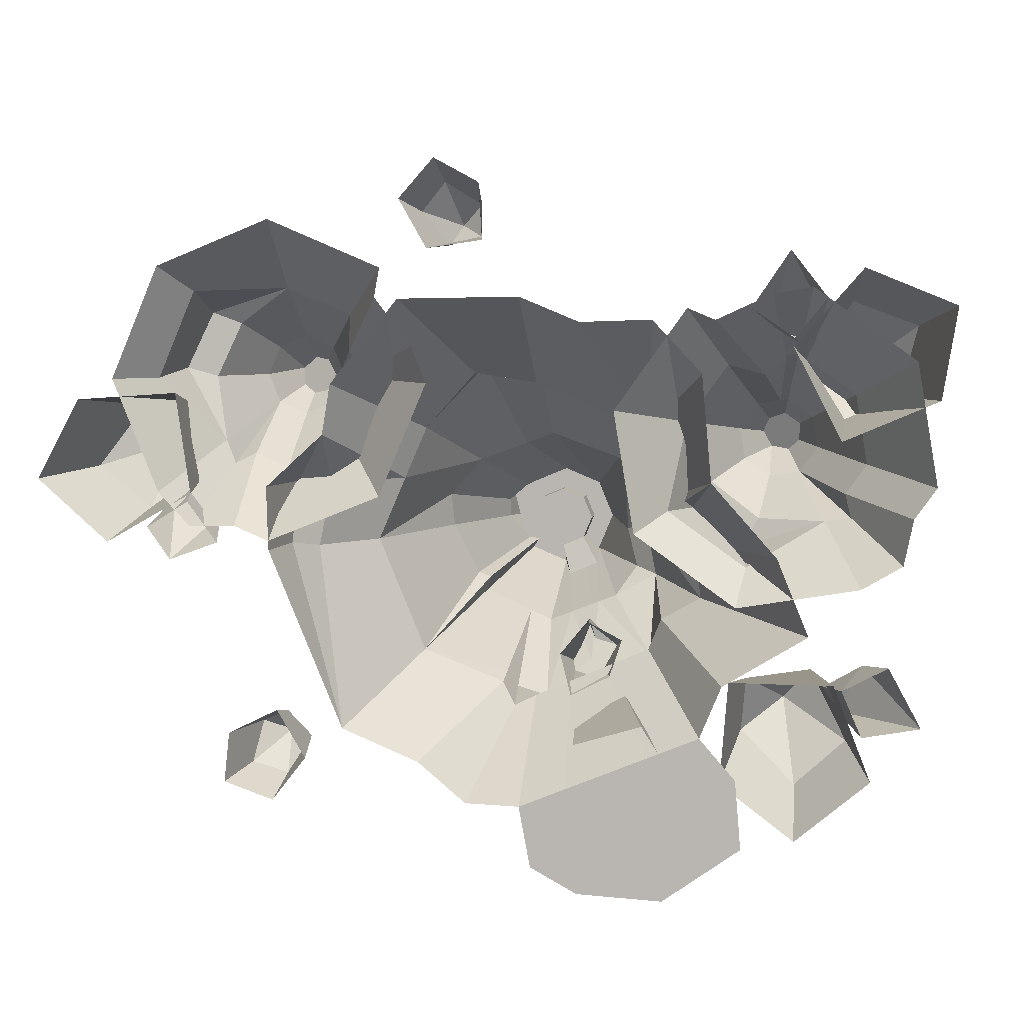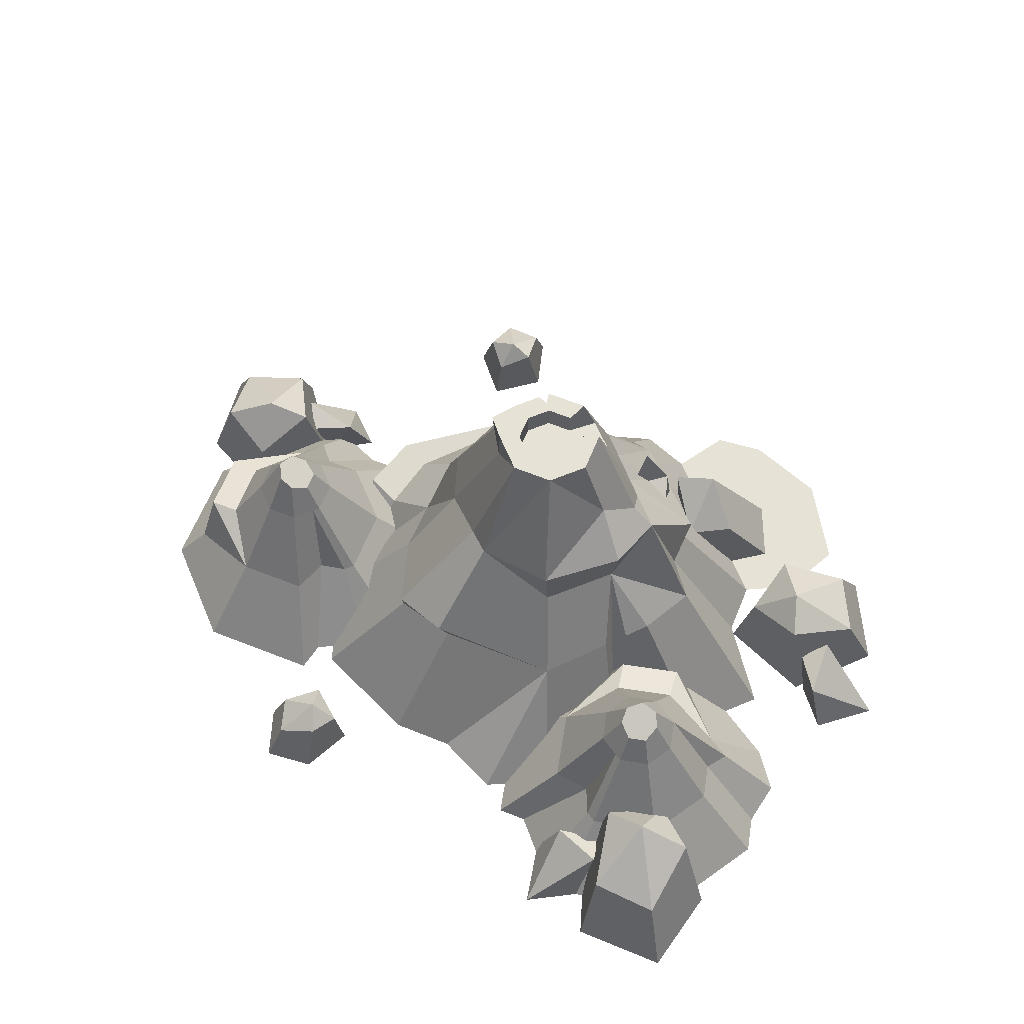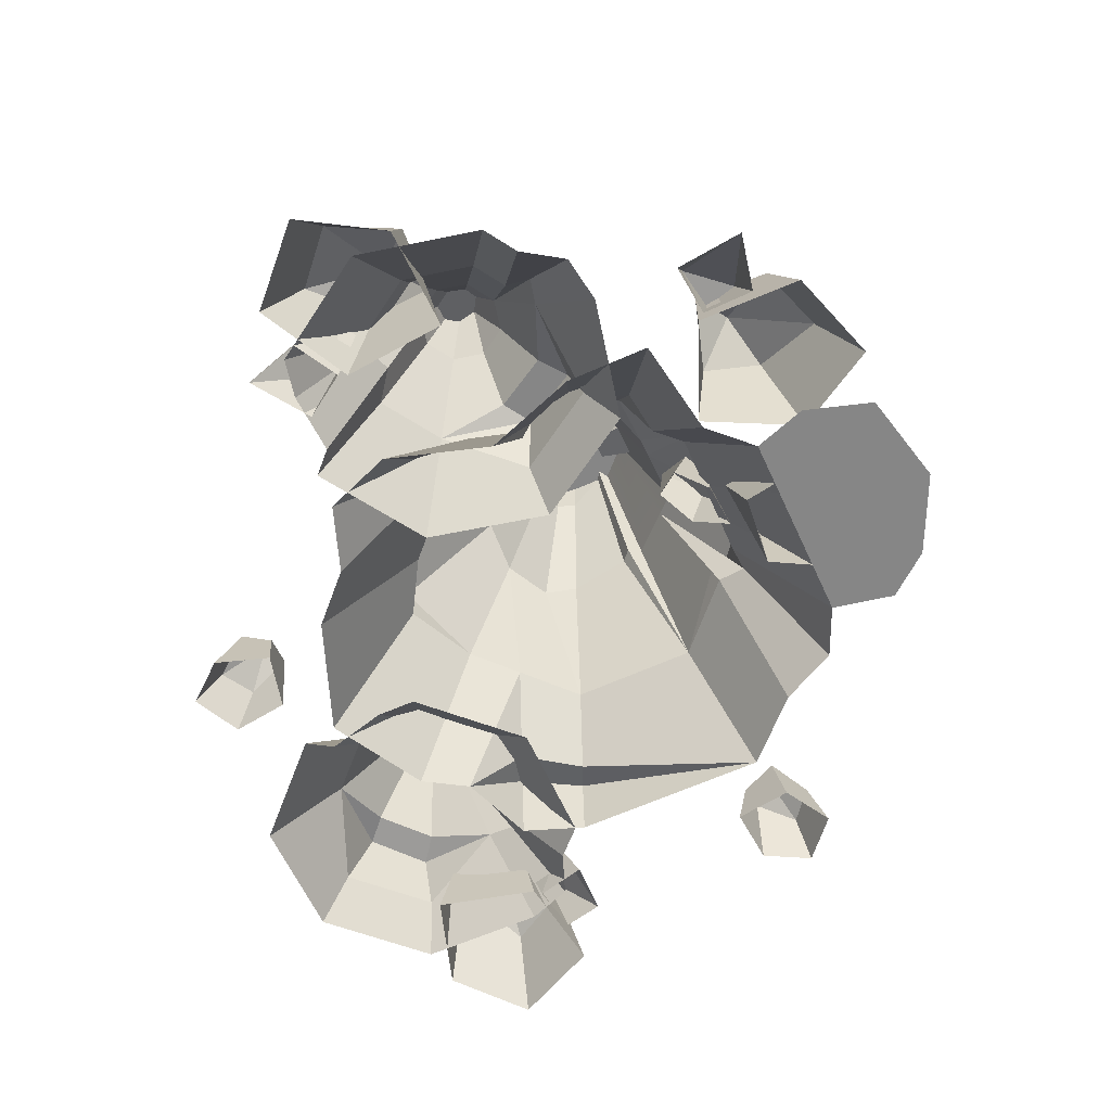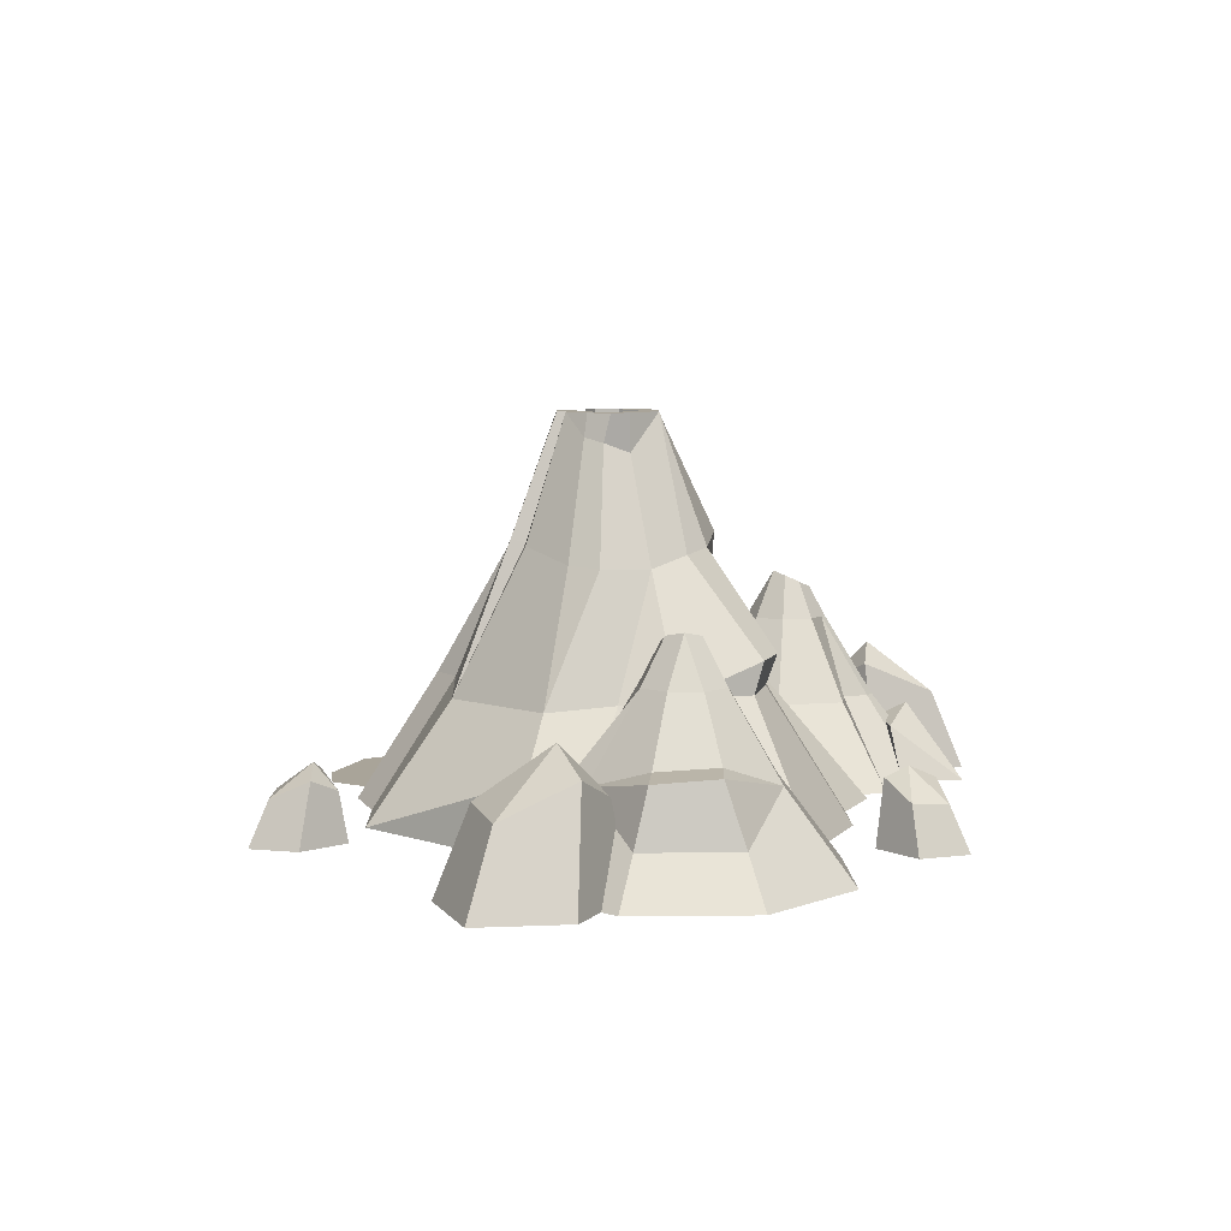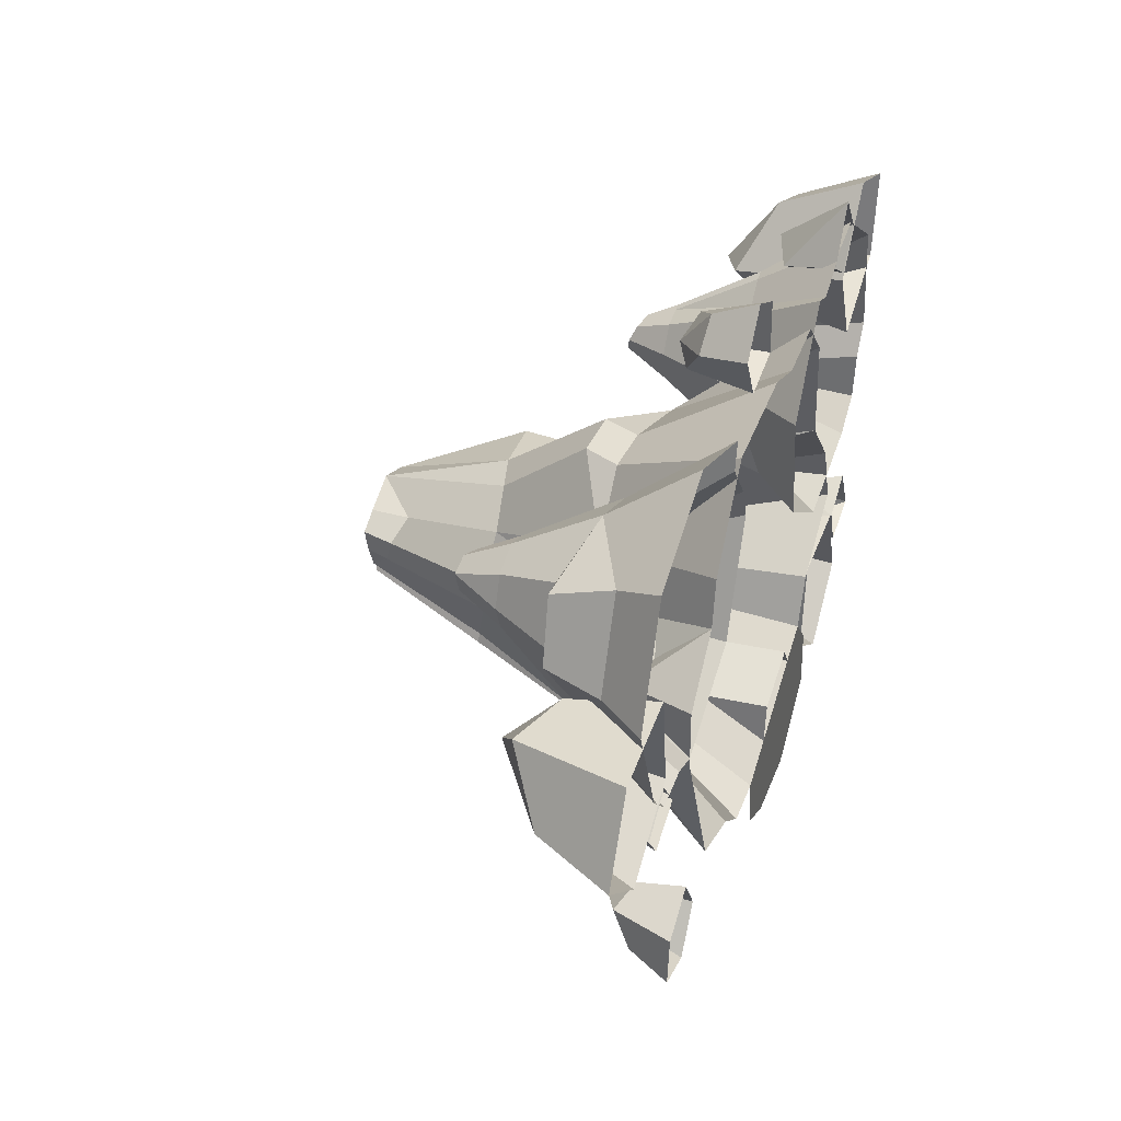
<metadata>
{"format":"obj","ext":"obj","renderer":"f3d","projection":"perspective","resolution":1024,"background":"white","views":[{"elev":5.8,"azim":8.3,"up":"+Z"},{"elev":62.9,"azim":44.8,"up":"+Y"},{"elev":-62.1,"azim":92.2,"up":"+Y"},{"elev":7.2,"azim":-68.8,"up":"+Y"},{"elev":38.4,"azim":-71.2,"up":"+Z"}]}
</metadata>
<code>
o volcano
v 63.55 16.19 44.16
v 55.63 0.04661 59.81
v 63.46 0.04661 49.82
v 59.82 13.36 38.52
v 51.37 12.35 43.67
v 47.49 0.04661 47.65
v 56.64 0.04661 41.36
v 68.75 18.27 48.96
v 82.82 17.03 43.72
v 68.64 29.37 33.06
v 79.07 24.32 28.03
v 67.25 18.98 23.25
v 59.58 25.3 35.16
v 71.03 0.04661 56.11
v 90.45 0.04661 48.18
v 87.21 0.04661 28.33
v 66.76 0.04661 19.54
v 56.51 0.04661 39.41
v 19.51 17.94 -39.19
v 25.91 16.69 -48.08
v 15.48 27.32 -51.33
v 9.822 0.04659 -47.03
v 7.611 24.43 -46.37
v 7.803 0.04659 -63.78
v 23.61 0.04659 -66.33
v 66.66 16.19 -41.07
v 84.2 0.04659 -41.37
v 71.71 0.04659 -43.63
v 63.42 13.36 -35.15
v 71.91 12.35 -30.07
v 77.24 0.0466 -28.5
v 67.41 0.0466 -33.66
v 68.49 18.27 -47.91
v 57.29 17.03 -57.91
v 54.47 29.37 -40.4
v 45.16 24.32 -47.28
v 46.44 18.98 -34.59
v 60.55 25.3 -33.37
v 33.51 0.04659 -56.6
v 24.73 0.04659 -42.57
v 73.74 0.04659 -53.26
v 57.67 0.04659 -66.74
v 41.63 0.04659 -54.63
v 43.39 0.0466 -32.43
v 65.74 0.0466 -32.63
v -25.45 55.22 -5.191
v -15.73 81.34 -5.483
v -11.39 86.42 -11.45
v -20.04 58.45 -17.07
v 21.67 47.78 -4.144
v 23.81 59.21 -3.829
v 15.19 59.7 12.86
v 15.25 48.73 11.91
v -18.73 54.45 10.75
v -10.61 77.97 2.952
v -15.48 80.22 -1.191
v -26.26 54.88 2.235
v -18.07 59.63 -21.4
v -10.39 86.42 -13.87
v -2.052 86.42 -17.33
v -7.176 58.17 -26.07
v 33.94 33.04 -5.54
v 35.28 33.04 -18.83
v -1.837 57.78 17.09
v -2.052 86.42 6.247
v -7.953 56.57 14.79
v -2.052 0.04661 49.98
v -2.052 28.88 30.45
v -16.22 28.88 32.54
v -28.57 0.04661 49.5
v -2.261 35.84 33.08
v -14.85 35.95 34.16
v 37.21 0.04661 33.72
v 23.4 28.88 19.91
v 26.54 0.04661 45.13
v 37.21 0.04659 -44.8
v 23.4 33.04 -30.99
v 26.33 33.04 -23.91
v 41.94 0.0466 -33.39
v 23.44 37.23 -32.97
v -41.31 0.04659 -44.8
v -27.5 26.2 -30.99
v -9.603 28.09 -38.4
v -24.44 0.04659 -51.79
v -9.294 31.91 -36.83
v -43.51 0.04661 31.01
v -27.5 28.88 19.91
v -32.24 27.67 8.458
v -45.35 0.04661 20
v 53.47 0.0466 -5.54
v 31.68 32.15 -0.099
v 39.32 0.0466 10.43
v -2.052 0.04659 -61.06
v -2.052 28.88 -41.53
v 5.865 30.18 -38.25
v 8.097 0.04659 -56.86
v -0.2337 34.55 -42.61
v 7.207 35.4 -39.58
v -57.58 0.0466 -5.54
v -55.64 14.14 -5.371
v -38.04 26.2 -5.54
v -10.39 86.42 2.795
v -7.081 86.42 -0.5112
v -15.34 86.42 0.3276
v -7.081 86.42 -10.57
v -2.052 86.42 -12.65
v 6.283 86.42 -13.87
v 2.977 86.42 -10.57
v 5.06 86.42 -5.54
v 9.735 86.42 -5.54
v 6.283 86.42 2.795
v 2.977 86.42 -0.5112
v -2.052 86.42 1.572
v -13.84 86.42 -5.54
v -9.164 86.42 -5.54
v -0.0383 78.08 -19.5
v -2.267 57.52 -28.17
v -7.081 80.42 -10.57
v -2.052 80.42 -12.65
v 2.977 80.42 -10.57
v 5.06 80.42 -5.54
v 2.977 80.42 -0.5112
v -2.052 80.42 1.572
v -7.081 80.42 -0.5112
v -9.164 80.42 -5.54
v 13.66 55.49 -21.68
v 9.535 56.02 -23.36
v 6.715 78.08 -16.71
v -6.389 80.42 -5.54
v -5.119 80.42 -8.607
v -2.052 80.42 -1.203
v -5.119 80.42 -2.473
v 1.015 80.42 -2.473
v 1.015 80.42 -8.607
v 2.285 80.42 -5.54
v -2.052 80.42 -9.877
v -57.5 36.93 22.55
v -57.46 45.19 26.97
v -53.62 43.71 27.73
v -51.08 36.93 25.14
v -48.38 36.93 31.52
v -51.99 43.68 31.55
v -49.02 36.93 33.1
v -57.35 36.93 40.64
v -57.39 46.62 35.45
v -60.35 47.41 32.83
v -63.77 36.93 38.04
v -63.87 36.93 25.25
v -60.16 46.66 28.9
v -50.97 36.93 37.94
v -54.1 45.14 34.86
v -66.47 36.93 31.67
v -92.5 0.04661 31.88
v -84.79 10.01 31.81
v -71.84 18.76 17.41
v -82.43 0.0466 6.991
v -81.75 22.16 33.63
v -82.02 0.04661 56.6
v -76.62 10.01 51.1
v -75.86 23.08 46.19
v -32.42 0.04661 56.19
v -43.01 18.76 45.77
v -57.26 18.76 51.81
v -57.14 0.04661 66.67
v -32.82 0.0466 6.588
v -43.24 18.76 17.18
v -37.2 18.76 31.43
v -22.35 0.04661 31.31
v -69.8 18.76 12.06
v -75.45 0.0466 -0.4512
v -38.19 18.76 33.87
v -25.58 0.04661 39.31
v -57.71 0.0466 -3.484
v -57.59 18.76 11.37
v -6.983 28.47 -43.98
v -13.91 0.04659 -60.65
v -7.02 34.27 -40.49
v 15.2 69.68 -7.023
v 18.01 63.39 -15.43
v 60.27 0.0466 -22.23
v 22.95 58.82 -16.75
v 2.894 56.86 -26.07
v 3.959 54.27 -27.47
v 4.156 37.48 -39
v 10.93 0.04661 44.61
v 29.57 31.31 5.017
v -48.77 11.88 -5.54
v -46.11 12.83 8.445
v -54.08 14.61 8.611
v -57.98 0.0466 8.434
v -9.012 86.42 -11.71
v -17.24 58.98 -18.15
v 27.57 31.75 0.6492
v -64.92 18.76 14.48
v -65.27 0.0466 -0.2785
v -43.36 18.76 37.4
v -33.58 0.04661 49.81
v -69.4 23.86 43.77
v -74.95 23.13 31.73
v 61.39 36.93 15.86
v 57.08 45.19 16.85
v 57.16 43.71 20.76
v 60.24 36.93 22.69
v 54.6 36.93 26.7
v 53.79 43.68 23.18
v 52.91 36.93 26.42
v 43.75 36.93 19.91
v 48.8 46.62 18.75
v 50.73 47.41 15.3
v 44.9 36.93 13.08
v 57.37 36.93 10.22
v 54.61 46.66 14.63
v 47.77 36.93 25.55
v 50.1 45.14 21.83
v 50.54 36.93 9.068
v 44.71 0.0466 -16.3
v 46.43 10.01 -8.788
v 63.3 18.76 0.7451
v 71.18 0.0466 -11.85
v 45.32 22.16 -5.423
v 22.84 0.0466 -0.7289
v 29.37 10.01 3.361
v 34.33 23.08 3.04
v 33.96 0.04661 47.62
v 41.84 18.76 35.02
v 32.86 18.76 22.42
v 18.38 0.04661 25.75
v 82.3 0.04661 36.5
v 69.71 18.76 28.61
v 57.1 18.76 37.59
v 60.43 0.04661 52.07
v 68.96 18.76 1.574
v 79.95 0.0466 -6.65
v 54.5 18.76 37.15
v 51.92 0.04661 50.64
v 86.75 0.0466 10.02
v 72.28 18.76 13.35
v 67.65 18.76 6.86
v 81.99 0.0466 3.33
v 49.94 18.76 32.87
v 39.94 0.04661 45.11
v 38.09 23.86 8.82
v 48.64 23.13 0.8007
v -56.24 10.39 -57.33
v -64.14 9.71 -54.88
v -56.66 16.51 -48.58
v -62.55 13.73 -46.12
v -56.19 10.79 -43.14
v -51.61 14.27 -49.46
v -57.28 0.04659 -61.34
v -68.21 0.04659 -57.56
v -67.03 0.04659 -46.54
v -56.04 0.04659 -41.08
v -49.79 0.04659 -51.7
v -83.3 16.19 4.569
v -80.01 0.0466 -7.943
v -85.09 0.0466 -0.8046
v -77.93 13.36 8.663
v -71.65 12.35 1.022
v -69.29 0.0466 -4.015
v -75.86 0.0466 4.937
v -89.8 18.27 1.747
v -101.4 17.03 11.33
v -84.46 29.37 16.72
v -92.65 24.32 24.91
v -79.91 18.98 25.53
v -76.6 25.3 11.76
v -94.31 0.0466 -4.25
v -110 0.0466 9.634
v -100.4 0.04661 27.3
v -78.23 0.04661 28.87
v -75.1 0.0466 6.737
v -24.85 10.39 68.42
v -19.57 9.71 74.79
v -16.59 16.51 65.48
v -12.08 13.73 70
v -11.73 10.79 62.98
v -19.32 14.27 61.14
v -28.16 0.04661 70.9
v -20.51 0.04662 79.57
v -10.76 0.04661 74.29
v -9.892 0.04661 62.05
v -22.09 0.04661 60.32
v -0.1787 80.42 -3.667
v -2.052 80.42 -2.891
v -0.1787 80.42 -7.414
v 0.5973 80.42 -5.54
v -3.926 80.42 -7.414
v -2.052 80.42 -8.19
v -3.926 80.42 -3.667
v -4.702 80.42 -5.54
v -1.135 80.42 -12.27
v 1.471 78.08 -18.88
v 8.255 47.9 -26.35
v 15.24 42.58 -31.72
v 11.59 43.78 -36.21
v 7.486 56.28 -24.19
v 4.212 78.08 -17.74
v 2.926 33.63 -32.61
v 5.565 44.22 -36.04
v 6.396 25.01 -40.73
v 15.18 25.68 -36.29
v 7.615 55.6 -31.75
v 17.64 29.37 -28.49
v 9.364 35.12 -25.38
v 13.62 36.12 -36.97
v 21.17 36.98 -33.89
v 13.08 31.35 -35.26
v 9.418 40.98 -34.68
v 26.2 0.04659 -49.36
v 9.516 53.59 -25.19
v 4.414 56.67 -25.45
v 45.03 0.04659 -53.82
v 10.69 0.04659 -80.07
v 0.4699 0.04659 -74.5
v 29.36 0.04659 -81.03
v 46.3 0.04659 -68.93
v 9.486 49.75 -28.07
v 7.135 52.83 -26.96
v 5.029 51.67 -28.88
v 1.783 80.42 -11.06
f 1 2 3
f 4 5 1
f 6 5 7
f 5 2 1
f 7 5 4
f 6 2 5
f 8 9 10
f 9 11 10
f 12 13 10
f 13 8 10
f 11 12 10
f 3 7 4 1
f 9 8 14 15
f 12 11 16 17
f 9 15 16 11
f 12 17 18 13
f 8 13 18 14
f 19 20 21
f 22 23 24
f 21 25 24 23
f 23 19 21
f 26 27 28
f 29 30 26
f 31 30 32
f 30 27 26
f 32 30 29
f 31 27 30
f 33 34 35
f 34 36 35
f 37 38 35
f 38 33 35
f 36 37 35
f 20 39 25 21
f 19 23 22 40
f 28 32 29 26
f 34 33 41 42
f 37 36 43 44
f 34 42 43 36
f 37 44 45 38
f 33 38 45 41
f 20 19 40 39
f 46 47 48 49
f 50 51 52 53
f 54 55 56 57
f 58 59 60 61
f 62 63 50
f 53 52 64
f 64 65 66
f 67 68 69 70
f 68 71 72 69
f 73 74 75
f 74 71 68
f 76 77 78 79
f 77 80 78
f 81 82 83 84
f 82 85 83
f 86 87 88 89
f 87 54 88
f 90 62 91 92
f 62 50 91
f 93 94 95 96
f 94 97 98 95
f 99 100 81
f 101 46 49 82
f 102 103 104
f 59 105 106 60
f 107 108 109 110
f 111 112 113 65
f 65 113 103 102
f 114 115 105 48
f 60 116 117
f 110 109 112 111
f 105 118 119 106
f 108 120 121 109
f 112 122 123 113
f 113 123 124 103
f 115 125 118 105
f 126 127 128
f 109 121 122 112
f 103 124 125 115
f 125 129 130 118
f 123 131 132 124
f 122 133 131 123
f 120 134 135 121
f 118 130 136 119
f 124 132 129 125
f 137 138 139 140
f 141 142 143
f 144 145 146 147
f 148 149 138 137
f 140 139 142 141
f 150 151 145 144
f 147 146 152
f 152 146 149 148
f 153 154 155 156
f 154 157 155
f 158 159 154 153
f 159 160 157 154
f 161 162 163 164
f 162 150 144 163
f 165 166 167 168
f 166 140 141 167
f 156 155 169 170
f 155 148 169
f 164 163 159 158
f 163 160 159
f 168 167 171 172
f 167 141 143 171
f 173 174 166 165
f 174 137 140 166
f 83 175 176 84
f 60 117 61
f 61 117 97 177
f 175 94 93 176
f 175 83 85 177
f 107 110 178 179
f 78 63 180 79
f 181 78 80
f 50 63 181
f 63 62 90 180
f 65 55 54 66
f 69 87 86 70
f 66 54 87 72
f 87 69 72
f 71 74 53 64
f 71 64 66 72
f 97 182 183 184
f 97 94 175 177
f 85 82 58 61
f 85 61 177
f 50 181 51
f 57 46 101
f 103 115 114 104
f 104 114 47 56
f 74 185 75
f 185 74 68 67
f 186 74 73 92
f 50 53 74 186
f 54 57 101 88
f 88 101 187 188
f 88 188 89
f 187 100 189 188
f 100 99 190 189
f 188 189 89
f 189 190 89
f 100 187 81
f 187 101 82 81
f 181 126 179
f 126 107 179
f 51 178 52
f 178 110 111
f 52 111 64
f 111 65 64
f 178 51 181 179
f 78 181 63
f 48 191 192 49
f 191 59 58 192
f 105 191 48
f 191 105 59
f 49 192 82
f 192 58 82
f 91 193 92
f 193 186 92
f 50 193 91
f 193 50 186
f 55 102 104 56
f 47 114 48
f 47 46 57 56
f 55 65 102
f 80 126 181
f 178 111 52
f 169 194 195 170
f 194 148 137 174
f 148 194 169
f 149 146 145
f 149 145 138
f 138 145 151
f 138 151 139
f 139 151 142
f 194 174 173 195
f 143 196 171
f 142 151 150 143
f 171 196 197 172
f 196 162 161 197
f 196 143 150 162
f 160 198 199 157
f 198 147 152 199
f 160 163 198
f 163 144 147 198
f 157 199 155
f 199 152 148 155
f 200 201 202 203
f 204 205 206
f 207 208 209 210
f 211 212 201 200
f 203 202 205 204
f 213 214 208 207
f 210 209 215
f 215 209 212 211
f 216 217 218 219
f 217 220 218
f 221 222 217 216
f 222 223 220 217
f 224 225 226 227
f 225 213 207 226
f 228 229 230 231
f 229 203 204 230
f 219 218 232 233
f 218 211 232
f 227 226 222 221
f 226 223 222
f 231 230 234 235
f 230 204 206 234
f 236 237 229 228
f 237 200 203 229
f 232 238 239 233
f 238 211 200 237
f 211 238 232
f 212 209 208
f 212 208 201
f 201 208 214
f 201 214 202
f 202 214 205
f 238 237 236 239
f 206 240 234
f 205 214 213 206
f 234 240 241 235
f 240 225 224 241
f 240 206 213 225
f 223 242 243 220
f 242 210 215 243
f 223 226 242
f 226 207 210 242
f 220 243 218
f 243 215 211 218
f 244 245 246
f 245 247 246
f 248 249 246
f 249 244 246
f 247 248 246
f 245 244 250 251
f 248 247 252 253
f 245 251 252 247
f 248 253 254 249
f 244 249 254 250
f 255 256 257
f 258 259 255
f 260 259 261
f 259 256 255
f 261 259 258
f 260 256 259
f 262 263 264
f 263 265 264
f 266 267 264
f 267 262 264
f 265 266 264
f 257 261 258 255
f 263 262 268 269
f 266 265 270 271
f 263 269 270 265
f 266 271 272 267
f 262 267 272 268
f 273 274 275
f 274 276 275
f 277 278 275
f 278 273 275
f 276 277 275
f 274 273 279 280
f 277 276 281 282
f 274 280 281 276
f 277 282 283 278
f 273 278 283 279
f 133 284 285 131
f 134 286 287 135
f 130 288 289 136
f 132 290 291 129
f 135 287 284 133
f 136 289 286 134
f 119 136 292
f 121 135 133 122
f 116 119 292 293
f 107 126 128
f 106 119 116 60
f 107 128 120 108
f 294 295 296
f 127 126 80
f 127 297 298 128
f 182 97 117
f 182 117 116
f 299 300 301
f 296 302 301 300
f 296 300 303
f 295 304 302 296
f 294 300 299 305
f 295 294 305 304
f 294 296 303
f 300 294 303
f 306 307 80 77 308
f 306 98 309
f 308 77 76 310
f 127 80 307 311
f 182 312 183
f 98 97 184 309
f 98 306 308 95
f 95 308 310 96
f 310 76 313
f 96 314 315
f 96 315 93
f 96 316 314
f 317 310 313
f 317 316 310
f 310 316 96
f 312 297 311 318 319 320 183
f 297 127 311
f 318 309 320 319
f 136 134 321 292
f 134 120 321
f 183 320 184
f 320 309 184
f 297 312 293 298
f 312 182 116 293
f 307 306 309 318
f 318 311 307
f 292 321 298 293
f 321 120 128 298
f 284 290 285
f 290 284 286
f 286 284 287
f 286 288 290
f 289 288 286
f 290 288 291
f 131 285 290 132
f 129 291 288 130

</code>
